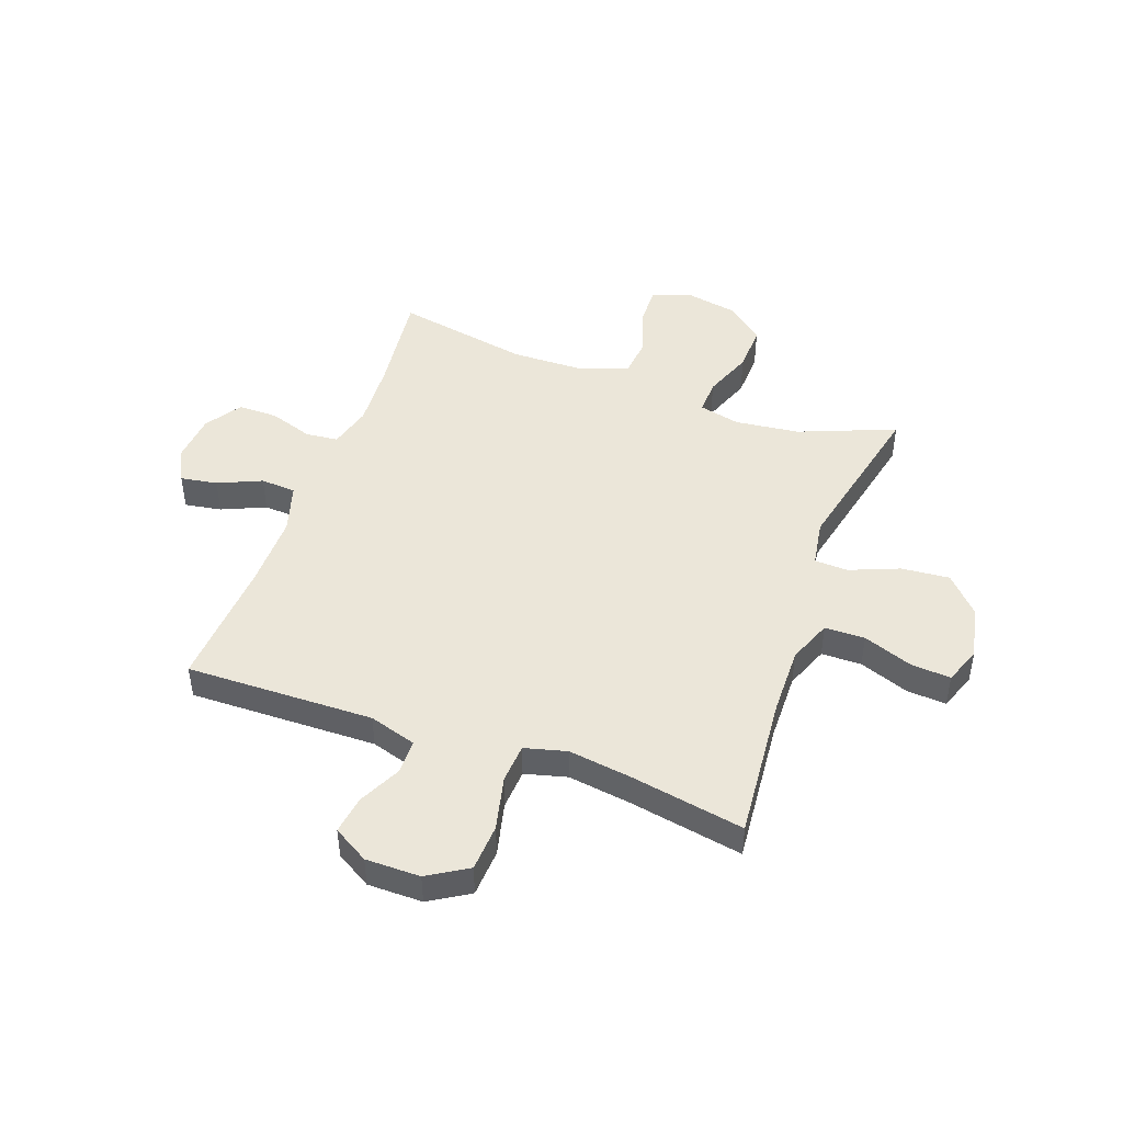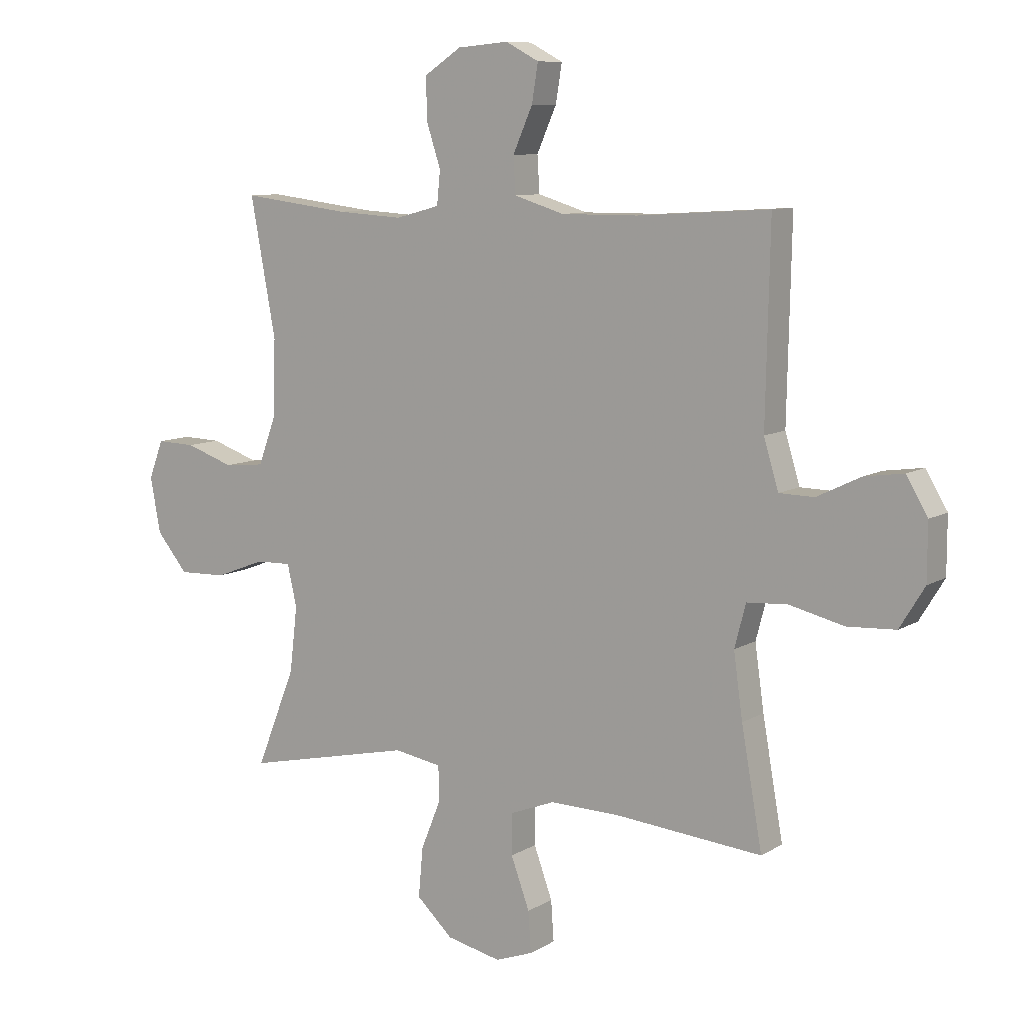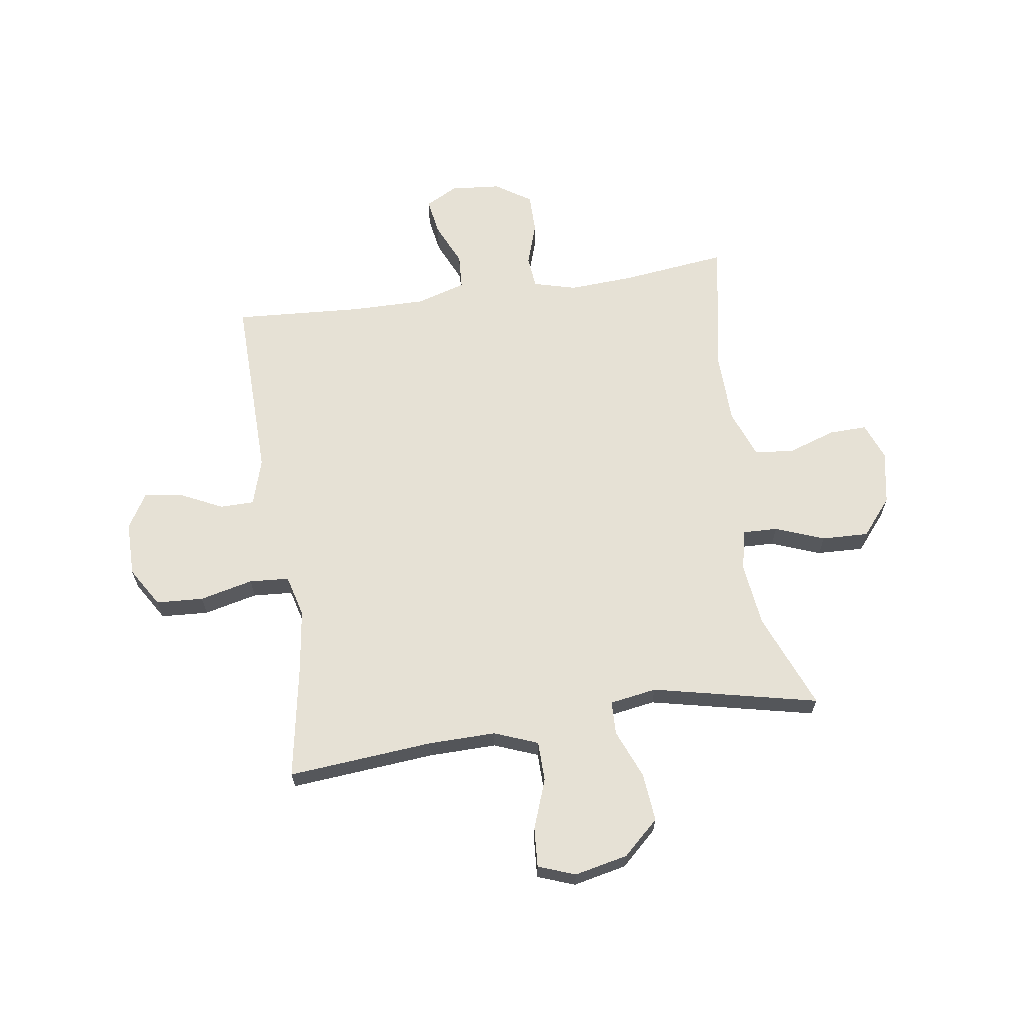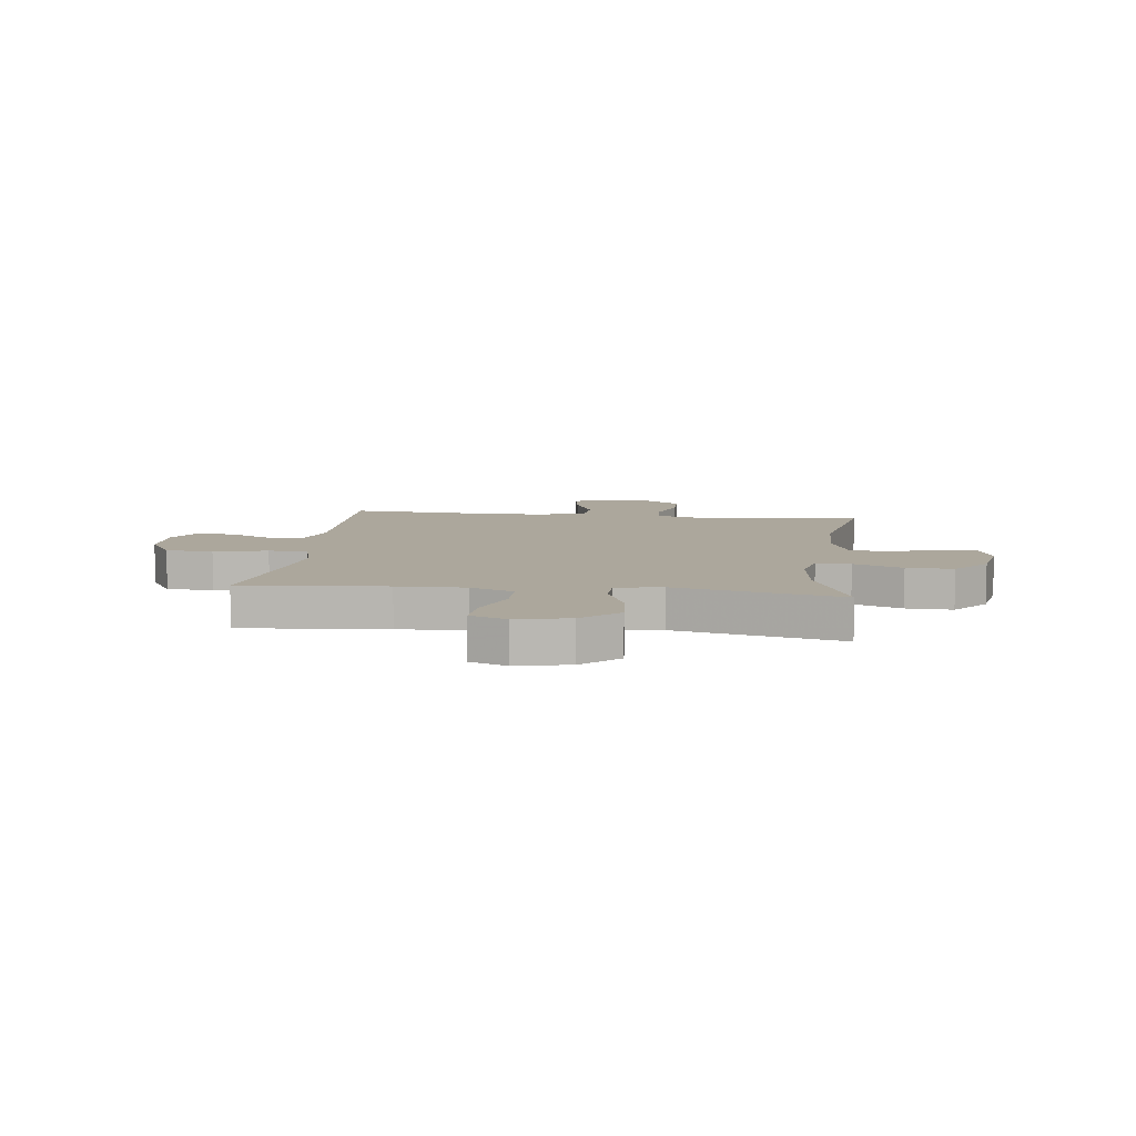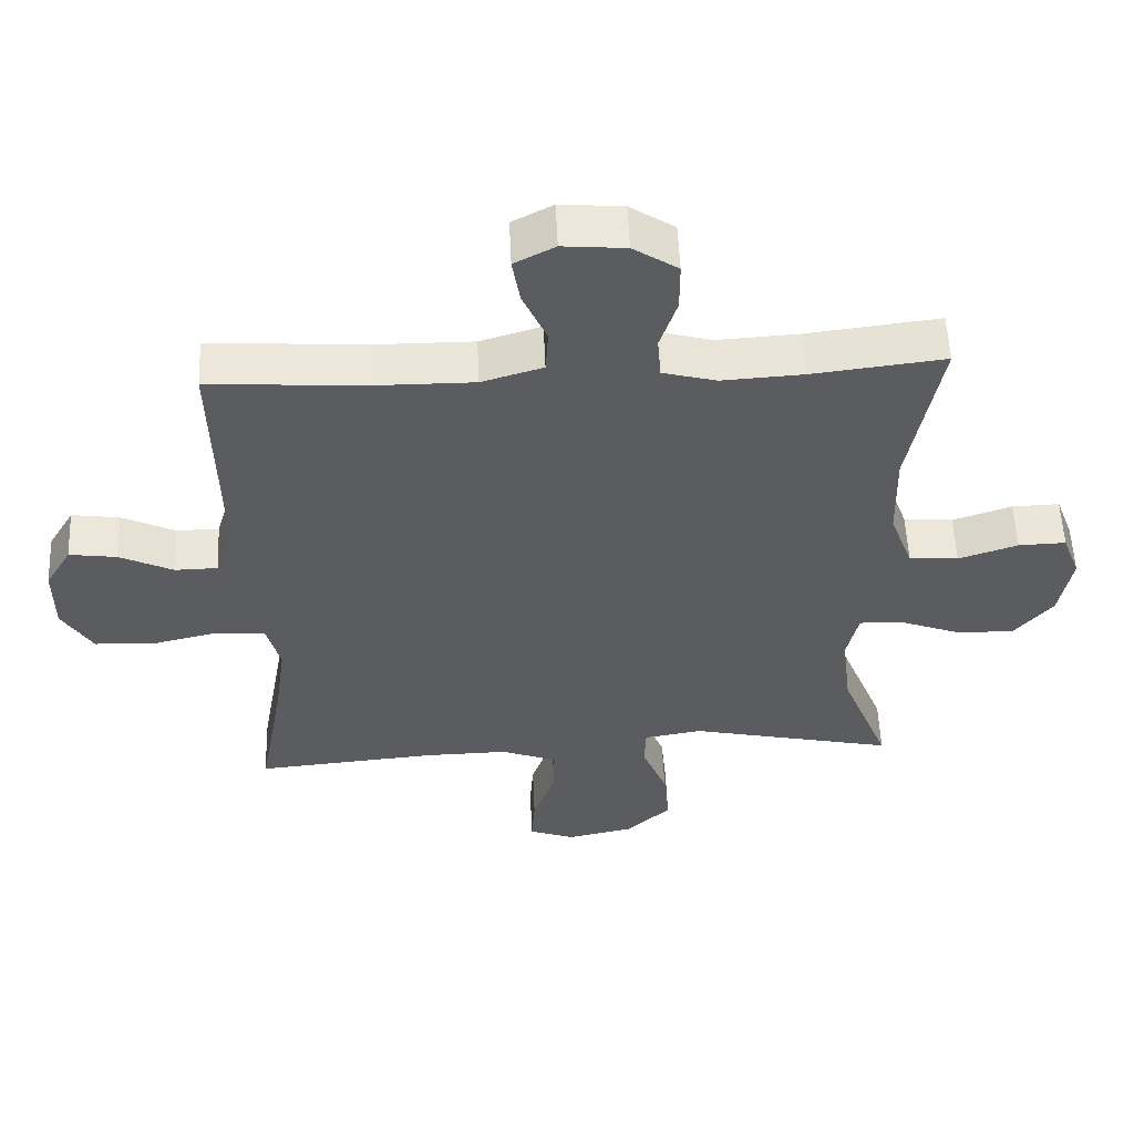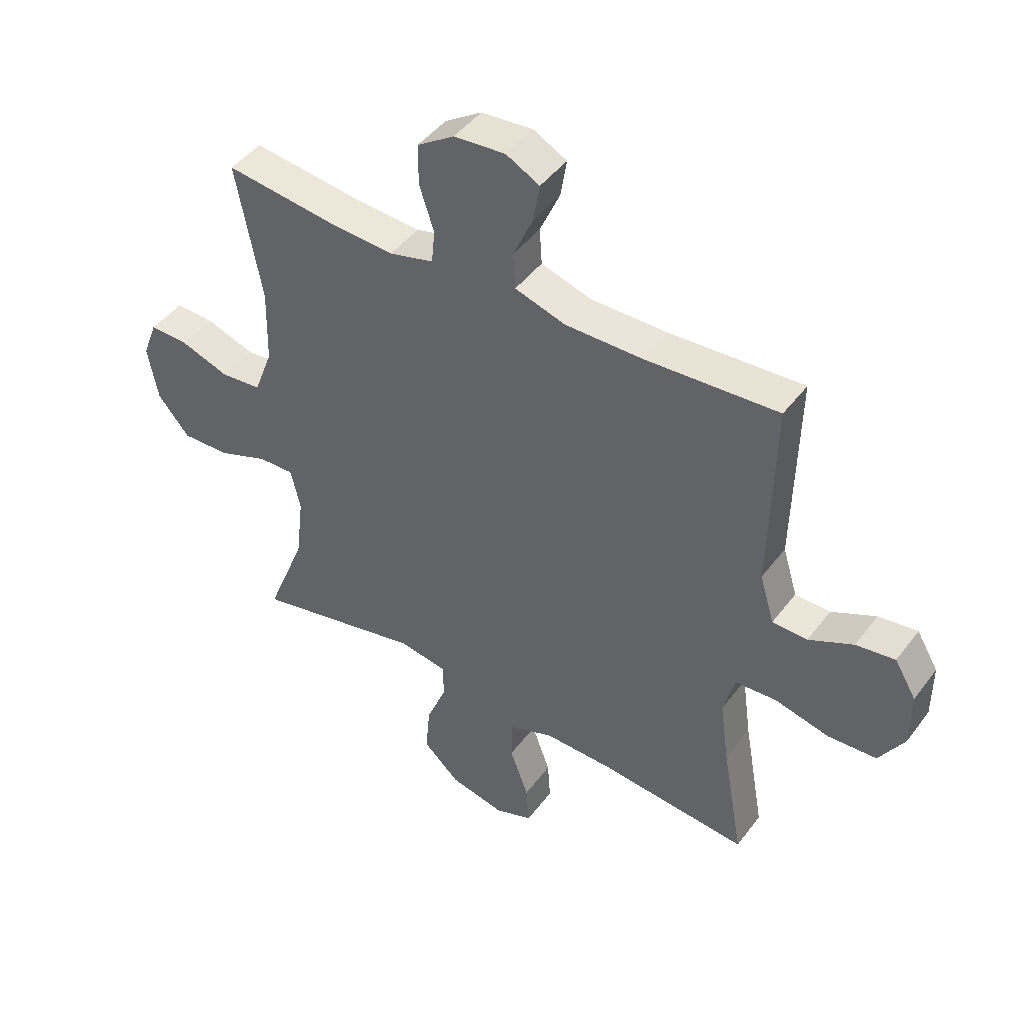
<metadata>
{"format":"obj","ext":"obj","renderer":"f3d","projection":"perspective","resolution":1024,"background":"white","views":[{"elev":46.7,"azim":109.9,"up":"+Y"},{"elev":9.3,"azim":33.6,"up":"+Z"},{"elev":64.6,"azim":171.6,"up":"+Y"},{"elev":8.4,"azim":-173.0,"up":"+Y"},{"elev":55.4,"azim":177.5,"up":"+Z"},{"elev":45.3,"azim":34.5,"up":"+Z"}]}
</metadata>
<code>
v -0.5 0.07 0.5
v -0.308 0.07 0.477
v -0.19 0.07 0.47
v -0.112 0.07 0.491
v -0.106 0.07 0.55
v -0.132 0.07 0.629
v -0.132 0.07 0.701
v -0.067 0.07 0.744
v 0.024 0.07 0.752
v 0.083 0.07 0.721
v 0.072 0.07 0.654
v 0.037 0.07 0.575
v 0.041 0.07 0.511
v 0.13 0.07 0.484
v 0.266 0.07 0.485
v 0.5 0.07 0.5
v 0.493 0.07 0.159
v 0.519 0.07 0.073
v 0.581 0.07 0.072
v 0.659 0.07 0.11
v 0.728 0.07 0.12
v 0.766 0.07 0.056
v 0.766 0.07 -0.043
v 0.722 0.07 -0.115
v 0.636 0.07 -0.12
v 0.539 0.07 -0.097
v 0.467 0.07 -0.102
v 0.447 0.07 -0.178
v 0.463 0.07 -0.292
v 0.5 0.07 -0.5
v 0.237 0.07 -0.477
v 0.114 0.07 -0.475
v 0.035 0.07 -0.506
v 0.034 0.07 -0.579
v 0.067 0.07 -0.669
v 0.072 0.07 -0.741
v 0.005 0.07 -0.766
v -0.092 0.07 -0.745
v -0.157 0.07 -0.685
v -0.149 0.07 -0.597
v -0.113 0.07 -0.508
v -0.115 0.07 -0.447
v -0.2 0.07 -0.433
v -0.5 0.07 -0.5
v -0.43 0.07 -0.325
v -0.416 0.07 -0.208
v -0.433 0.07 -0.134
v -0.496 0.07 -0.136
v -0.585 0.07 -0.17
v -0.67 0.07 -0.173
v -0.726 0.07 -0.106
v -0.744 0.07 -0.008
v -0.718 0.07 0.06
v -0.649 0.07 0.058
v -0.563 0.07 0.029
v -0.491 0.07 0.036
v -0.458 0.07 0.124
v -0.455 0.07 0.257
v -0.5 0 0.5
v -0.308 0 0.477
v -0.19 0 0.47
v -0.112 0 0.491
v -0.106 0 0.55
v -0.132 0 0.629
v -0.132 0 0.701
v -0.067 0 0.744
v 0.024 0 0.752
v 0.083 0 0.721
v 0.072 0 0.654
v 0.037 0 0.575
v 0.041 0 0.511
v 0.13 0 0.484
v 0.266 0 0.485
v 0.5 0 0.5
v 0.493 0 0.159
v 0.519 0 0.073
v 0.581 0 0.072
v 0.659 0 0.11
v 0.728 0 0.12
v 0.766 0 0.056
v 0.766 0 -0.043
v 0.722 0 -0.115
v 0.636 0 -0.12
v 0.539 0 -0.097
v 0.467 0 -0.102
v 0.447 0 -0.178
v 0.463 0 -0.292
v 0.5 0 -0.5
v 0.237 0 -0.477
v 0.114 0 -0.475
v 0.035 0 -0.506
v 0.034 0 -0.579
v 0.067 0 -0.669
v 0.072 0 -0.741
v 0.005 0 -0.766
v -0.092 0 -0.745
v -0.157 0 -0.685
v -0.149 0 -0.597
v -0.113 0 -0.508
v -0.115 0 -0.447
v -0.2 0 -0.433
v -0.5 0 -0.5
v -0.43 0 -0.325
v -0.416 0 -0.208
v -0.433 0 -0.134
v -0.496 0 -0.136
v -0.585 0 -0.17
v -0.67 0 -0.173
v -0.726 0 -0.106
v -0.744 0 -0.008
v -0.718 0 0.06
v -0.649 0 0.058
v -0.563 0 0.029
v -0.491 0 0.036
v -0.458 0 0.124
v -0.455 0 0.257
f 52 53 54 55
f 52 55 56
f 51 52 56
f 48 49 50 51
f 47 48 51 56
f 43 44 45
f 42 43 45 46
f 38 39 40 41
f 38 41 42
f 37 38 42
f 34 35 36 37
f 33 34 37 42
f 32 33 42 46
f 29 30 31
f 28 29 31 32
f 27 28 32 46
f 23 24 25 26
f 23 26 27
f 19 20 21 22
f 18 19 22 23
f 15 16 17
f 14 15 17 18
f 13 14 18
f 9 10 11 12
f 9 12 13
f 8 9 13
f 5 6 7 8
f 4 5 8 13
f 3 4 13 18
f 58 1 2
f 57 58 2 3
f 47 56 57 3
f 18 23 27 46
f 3 18 46 47
f 113 112 111 110
f 114 113 110
f 114 110 109
f 109 108 107 106
f 114 109 106 105
f 103 102 101
f 104 103 101 100
f 99 98 97 96
f 100 99 96
f 100 96 95
f 95 94 93 92
f 100 95 92 91
f 104 100 91 90
f 89 88 87
f 90 89 87 86
f 104 90 86 85
f 84 83 82 81
f 85 84 81
f 80 79 78 77
f 81 80 77 76
f 75 74 73
f 76 75 73 72
f 76 72 71
f 70 69 68 67
f 71 70 67
f 71 67 66
f 66 65 64 63
f 71 66 63 62
f 76 71 62 61
f 60 59 116
f 61 60 116 115
f 61 115 114 105
f 104 85 81 76
f 105 104 76 61
f 1 59 60 2
f 2 60 61 3
f 3 61 62 4
f 4 62 63 5
f 5 63 64 6
f 6 64 65 7
f 7 65 66 8
f 8 66 67 9
f 9 67 68 10
f 10 68 69 11
f 11 69 70 12
f 12 70 71 13
f 13 71 72 14
f 14 72 73 15
f 15 73 74 16
f 16 74 75 17
f 17 75 76 18
f 18 76 77 19
f 19 77 78 20
f 20 78 79 21
f 21 79 80 22
f 22 80 81 23
f 23 81 82 24
f 24 82 83 25
f 25 83 84 26
f 26 84 85 27
f 27 85 86 28
f 28 86 87 29
f 29 87 88 30
f 30 88 89 31
f 31 89 90 32
f 32 90 91 33
f 33 91 92 34
f 34 92 93 35
f 35 93 94 36
f 36 94 95 37
f 37 95 96 38
f 38 96 97 39
f 39 97 98 40
f 40 98 99 41
f 41 99 100 42
f 42 100 101 43
f 43 101 102 44
f 44 102 103 45
f 45 103 104 46
f 46 104 105 47
f 47 105 106 48
f 48 106 107 49
f 49 107 108 50
f 50 108 109 51
f 51 109 110 52
f 52 110 111 53
f 53 111 112 54
f 54 112 113 55
f 55 113 114 56
f 56 114 115 57
f 57 115 116 58
f 58 116 59 1

</code>
